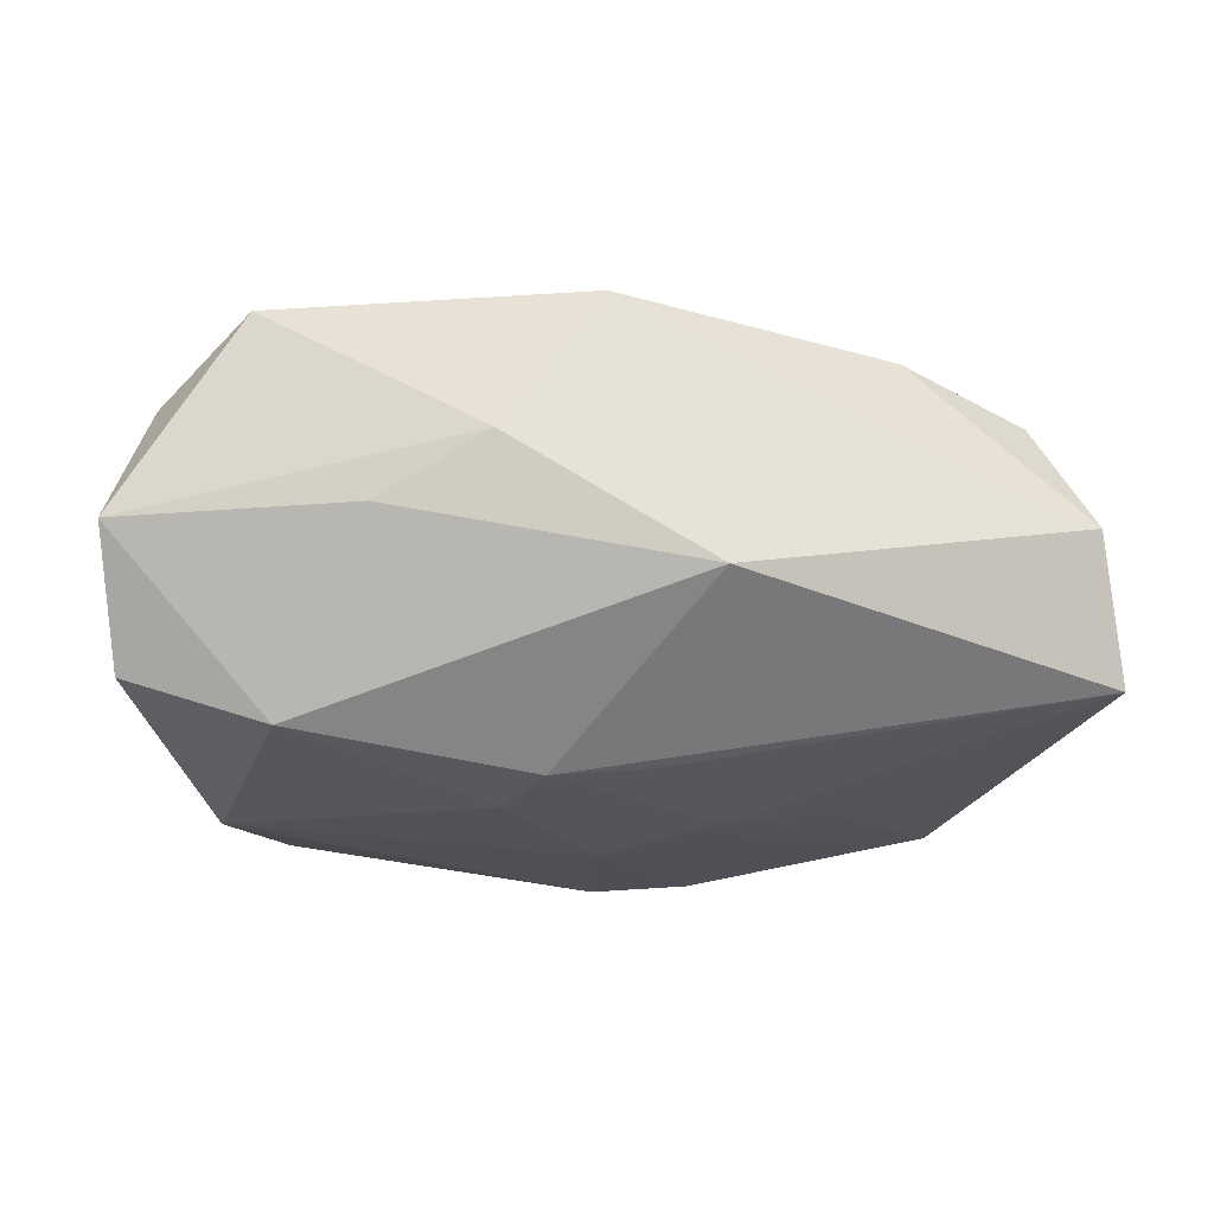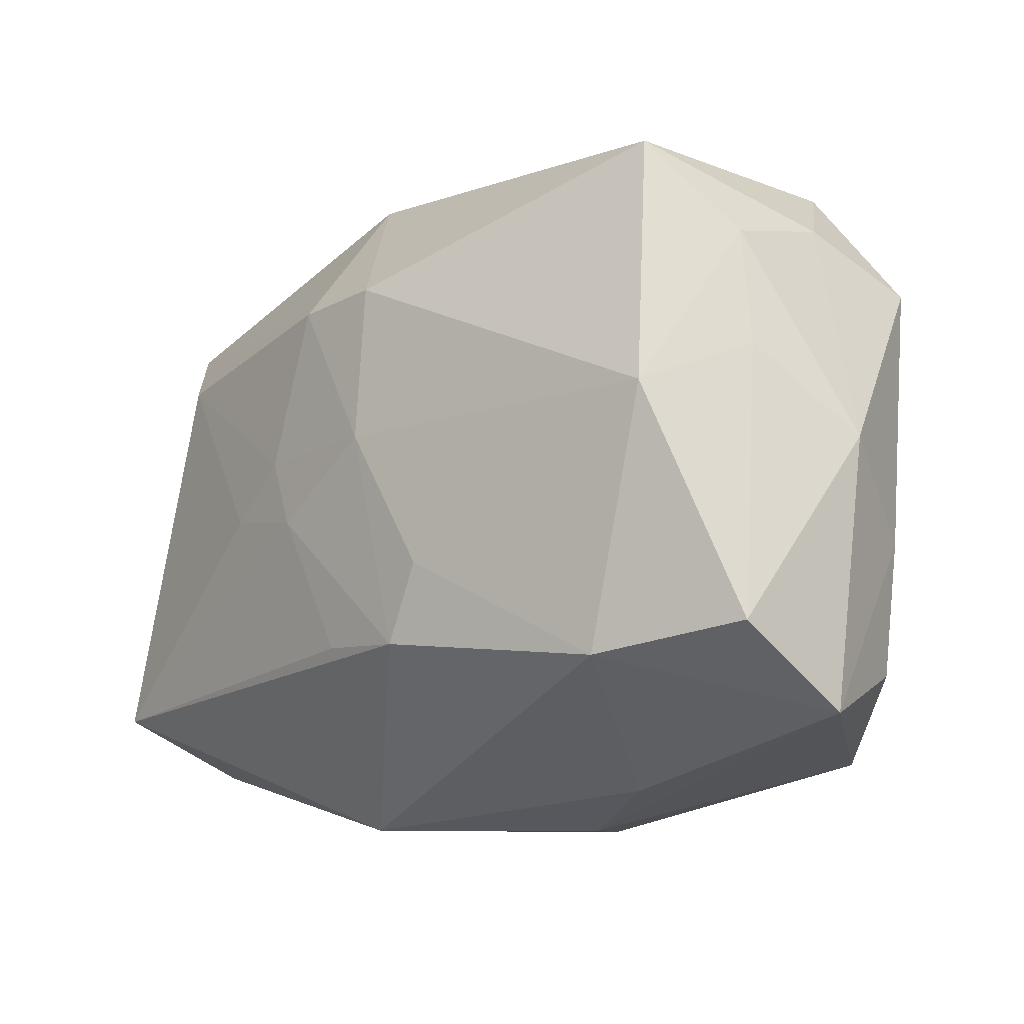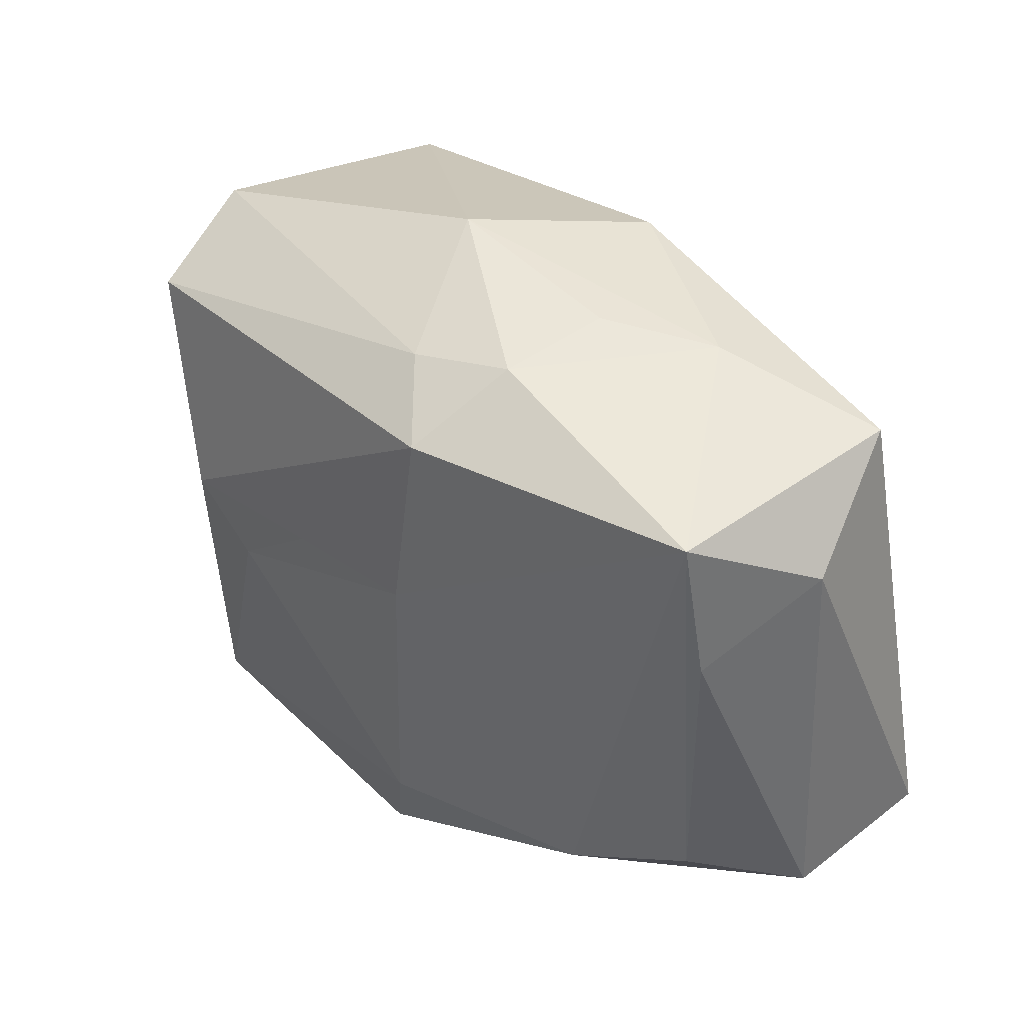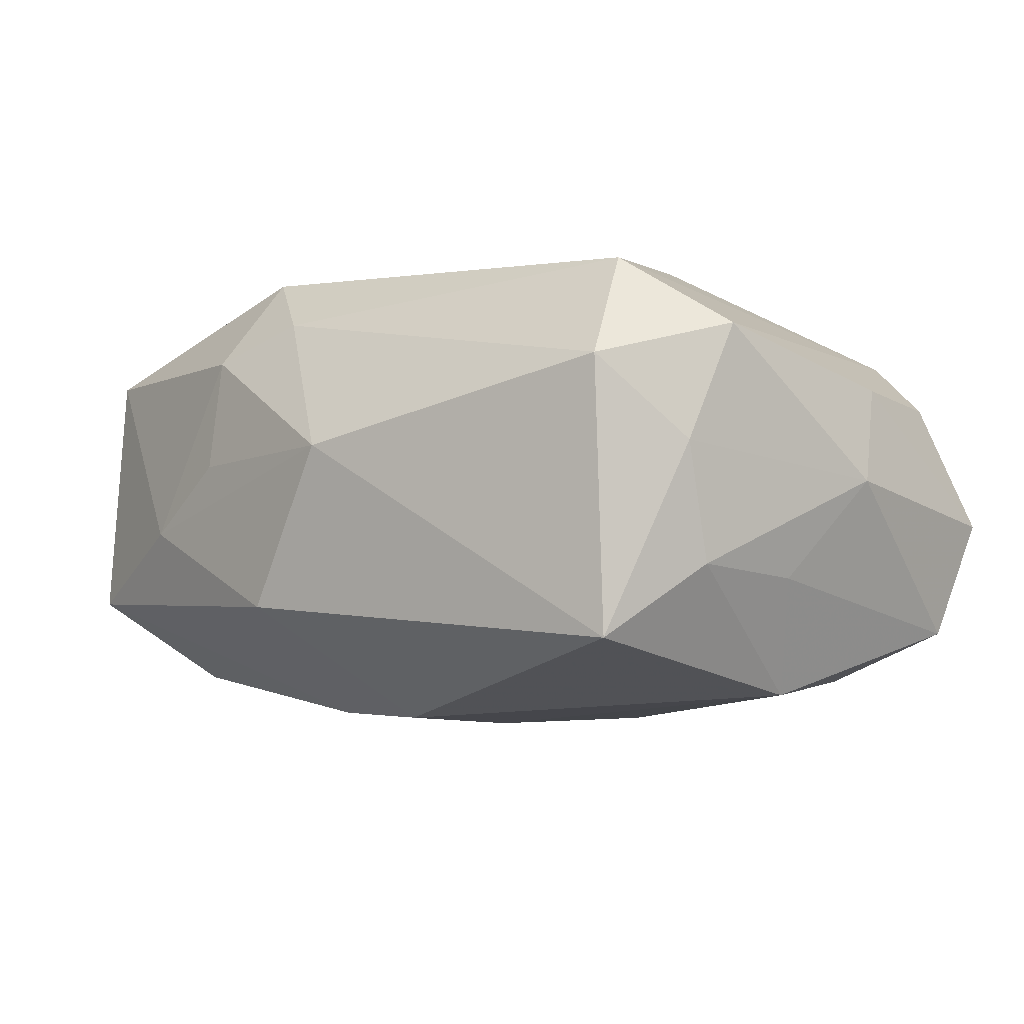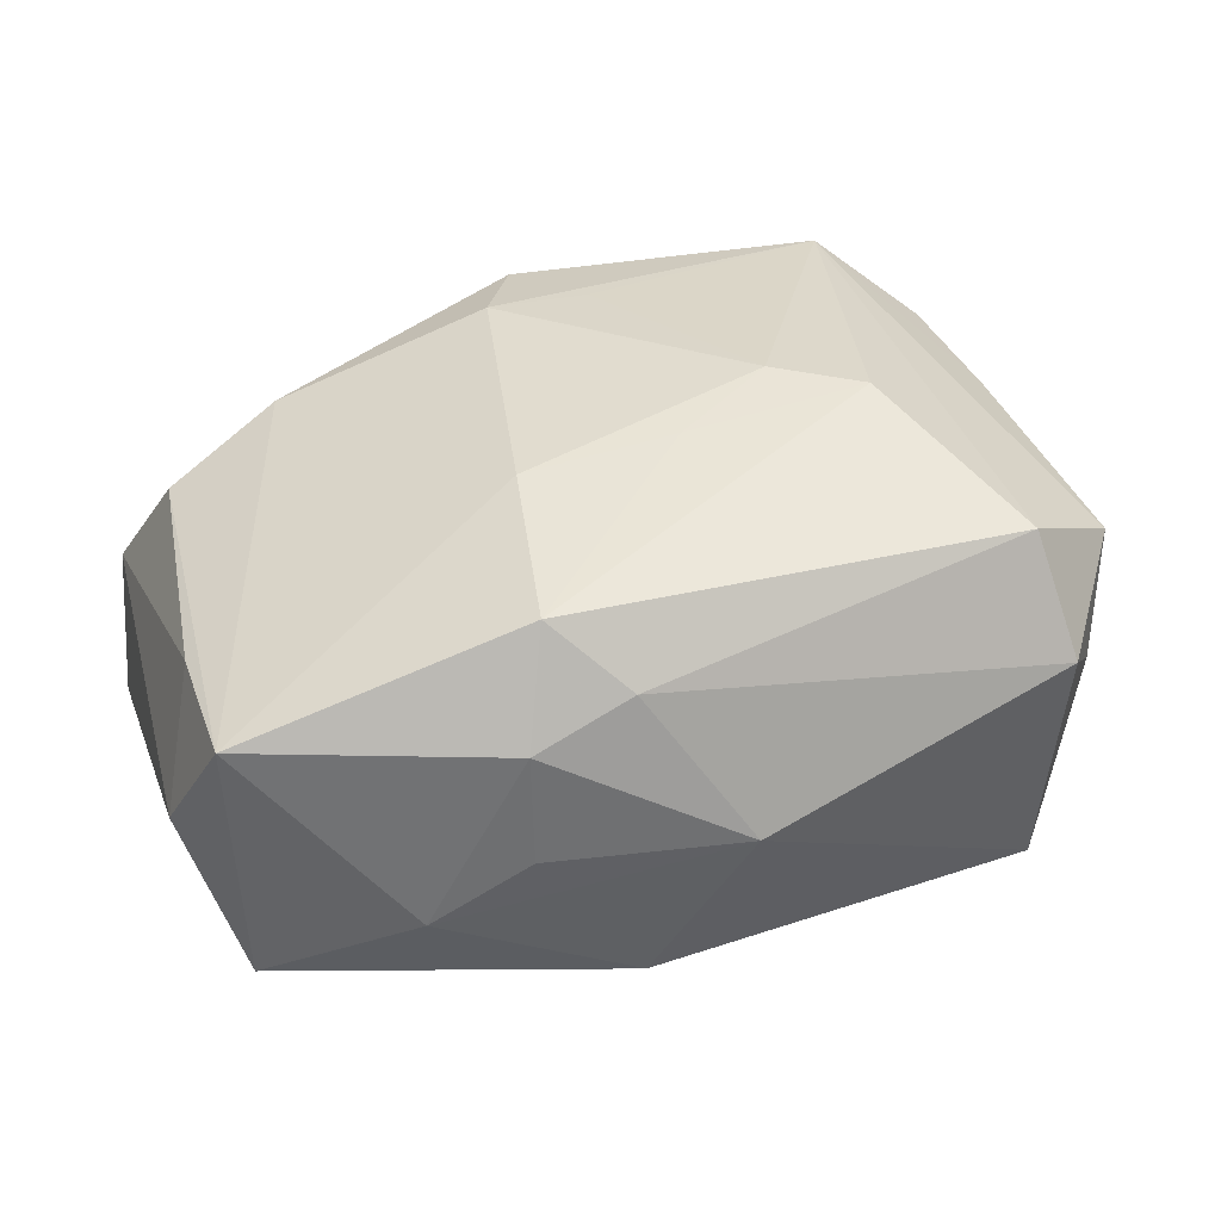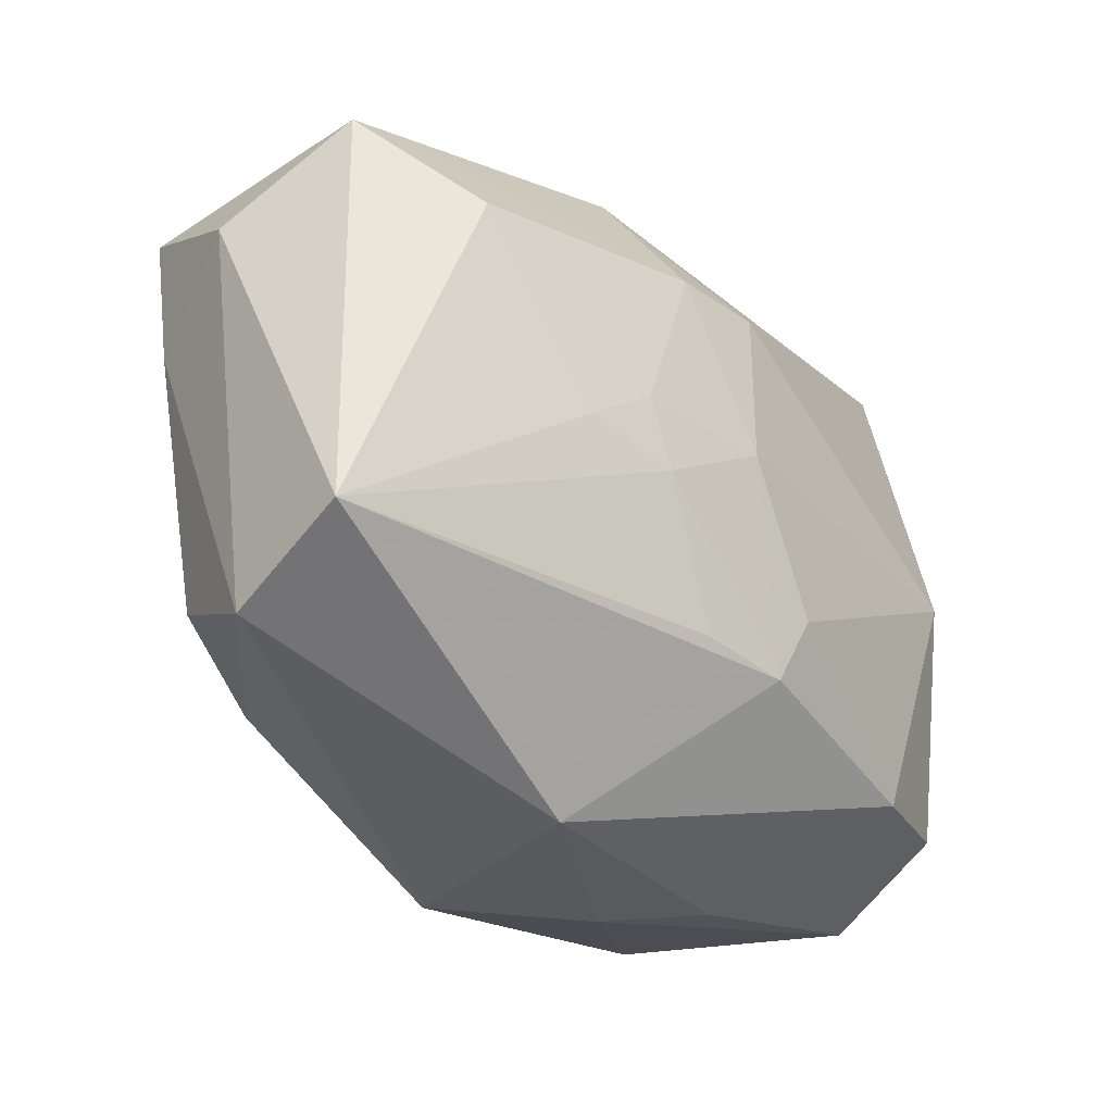
<metadata>
{"format":"obj","ext":"obj","renderer":"f3d","projection":"perspective","resolution":1024,"background":"white","views":[{"elev":-20.6,"azim":0.3,"up":"+Z"},{"elev":-15.9,"azim":-136.4,"up":"+Y"},{"elev":32.7,"azim":49.0,"up":"+Y"},{"elev":-6.0,"azim":-141.1,"up":"+Z"},{"elev":43.2,"azim":162.4,"up":"+Z"},{"elev":-29.2,"azim":130.3,"up":"+Y"}]}
</metadata>
<code>
v -0.02627 0.02349 0.008416
v -0.0005374 0.01472 -0.01889
v 0.006224 0.02289 0.0145
v 0.009073 0.00426 0.01928
v -0.03076 0.01745 0.002022
v -0.03328 -0.01716 -0.01158
v 0.03543 -0.01984 -0.00165
v 0.03344 0.01953 -0.008193
v -0.02416 -0.02353 0.01358
v -0.00333 -0.01905 0.01582
v 0.009291 -0.003211 -0.01826
v -0.01513 -0.02641 -0.002226
v 0.01696 -0.001461 -0.017
v 0.01397 0.02385 0.01185
v 0.01402 -0.0107 0.01532
v -0.02462 0.01806 0.01688
v -0.001102 0.02799 0.003004
v -0.03256 0.01397 0.01136
v 0.03368 0.01766 0.01237
v -0.00337 0.003338 0.01928
v 0.004781 -0.01923 0.01624
v -0.0355 -0.001224 0.0002268
v -0.03256 -0.00756 0.008716
v 0.03137 -0.01499 0.008148
v -0.006527 -0.009518 -0.01879
v -0.03179 0.005128 -0.007932
v 0.02172 0.02374 -0.002633
v 0.02204 -0.01846 0.01177
v 0.007126 0.01468 -0.01843
v -0.006639 -0.0283 0.00236
v 0.006522 0.02649 -0.009778
v -0.003306 -0.01543 -0.0182
v 0.03708 0.01219 0.001435
v 0.03708 -0.01564 -0.01228
v 0.004341 -0.0145 -0.01741
v -0.02196 -0.01865 -0.01555
v 0.01158 0.01887 0.01928
v -0.01175 -0.002138 0.01922
v 0.009039 -0.02776 -0.007331
v -0.01846 0.001873 0.01911
v -4.911e-05 0.002031 -0.01931
v -0.03046 0.0148 -0.007274
v 0.01136 0.002349 -0.01805
v 0.01414 0.02504 0.002701
v -0.03145 -0.01807 0.008306
v -0.03409 -0.02266 -0.001842
v 0.03383 0.006333 0.01034
v -0.02823 0.000729 -0.01711
v 0.0009675 -0.02662 0.0135
v -0.02582 0.02188 -0.01307
v 0.0261 0.01282 -0.01498
f 19 14 37
f 34 51 8
f 19 28 24
f 50 1 17
f 16 1 18
f 22 23 18
f 9 16 18
f 18 23 9
f 40 37 16
f 40 9 38
f 40 16 9
f 3 1 16
f 16 37 3
f 3 37 14
f 17 1 3
f 3 14 17
f 46 23 22
f 22 6 46
f 46 6 36
f 34 35 11
f 27 14 19
f 19 8 27
f 33 8 19
f 34 8 33
f 38 9 10
f 10 21 38
f 9 21 10
f 20 40 38
f 37 40 20
f 4 28 19
f 19 37 4
f 37 20 4
f 38 21 4
f 4 20 38
f 49 21 9
f 28 21 49
f 7 24 28
f 7 49 39
f 28 49 7
f 39 34 7
f 34 33 7
f 26 6 22
f 42 26 22
f 1 50 5
f 5 18 1
f 50 42 5
f 22 18 5
f 5 42 22
f 9 23 45
f 45 46 9
f 23 46 45
f 36 25 32
f 39 36 32
f 32 11 35
f 32 34 39
f 32 35 34
f 29 8 51
f 2 29 41
f 41 32 25
f 11 32 41
f 13 51 34
f 34 11 13
f 17 14 44
f 44 27 17
f 14 27 44
f 31 27 8
f 8 29 31
f 17 27 31
f 31 29 2
f 31 50 17
f 2 50 31
f 15 21 28
f 28 4 15
f 15 4 21
f 39 49 30
f 9 46 30
f 30 49 9
f 19 24 47
f 24 7 47
f 47 33 19
f 47 7 33
f 6 26 48
f 36 6 48
f 48 42 50
f 26 42 48
f 48 25 36
f 48 50 2
f 2 41 48
f 48 41 25
f 43 13 11
f 11 41 43
f 43 41 29
f 43 29 51
f 51 13 43
f 39 30 12
f 12 30 46
f 12 36 39
f 12 46 36

</code>
